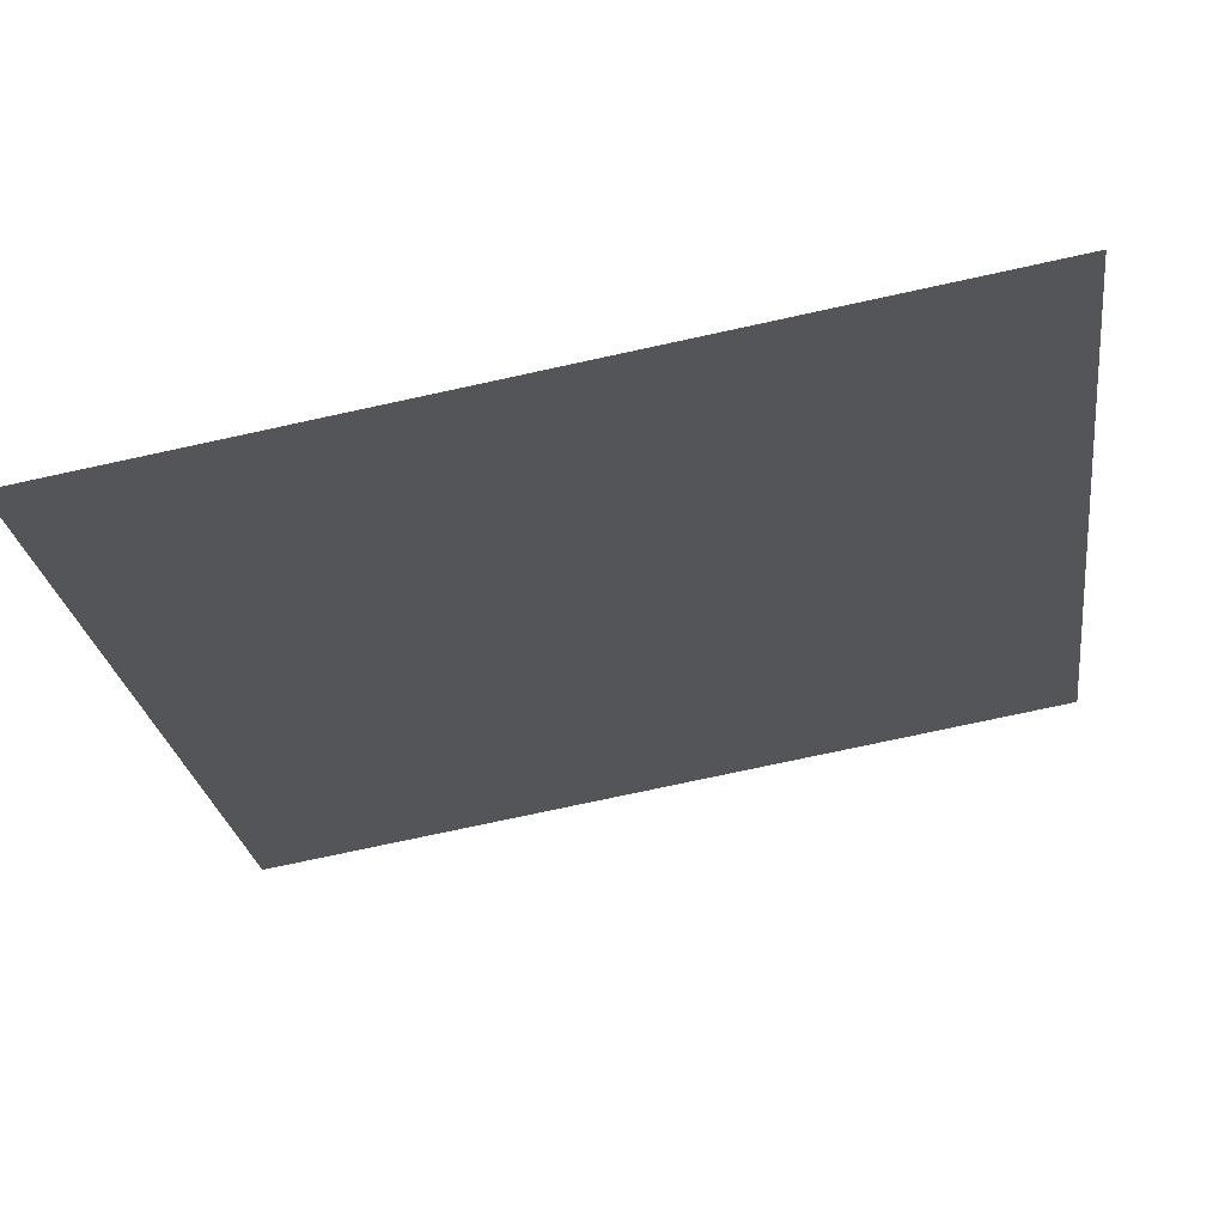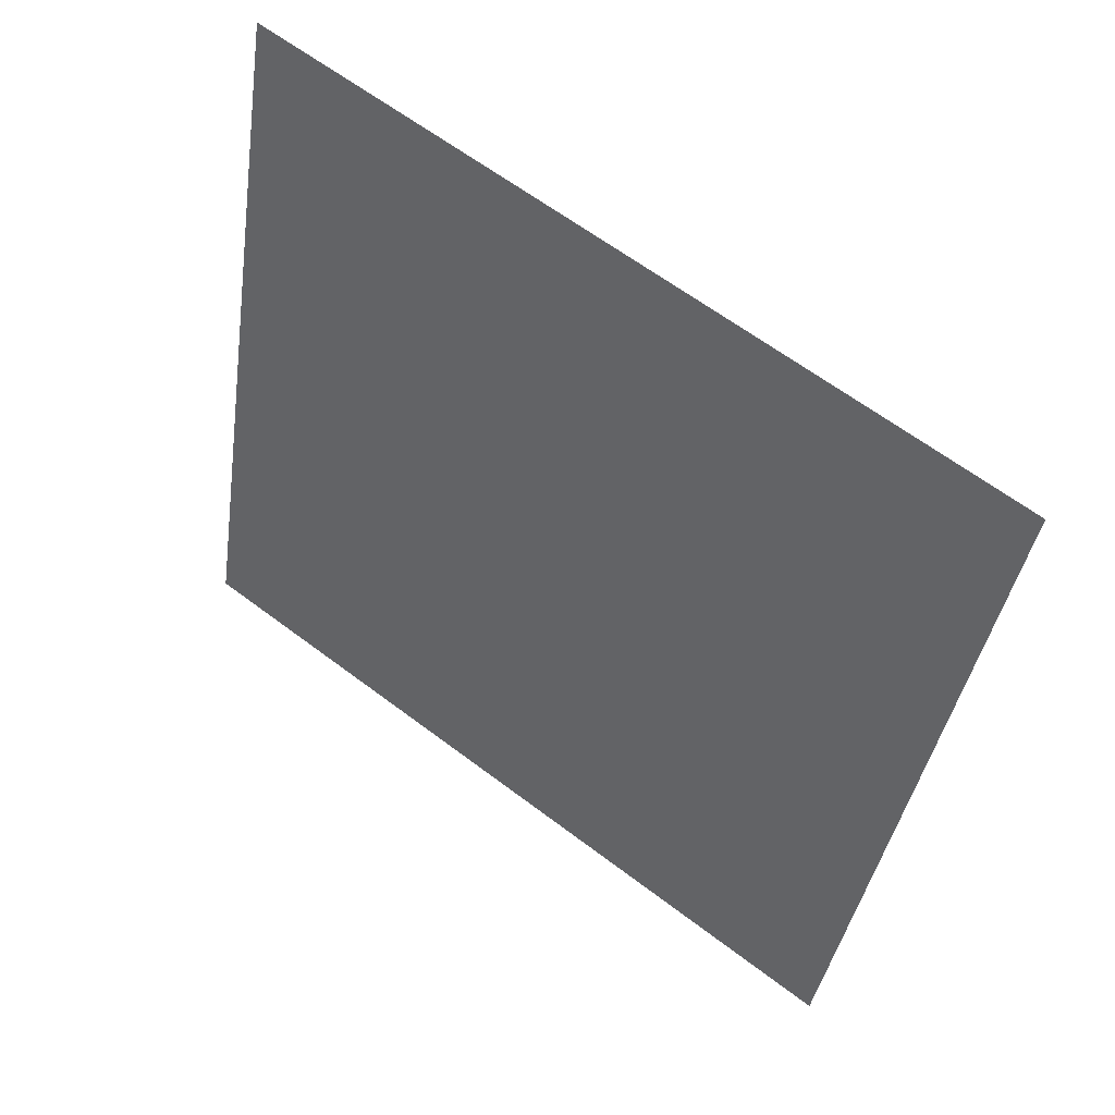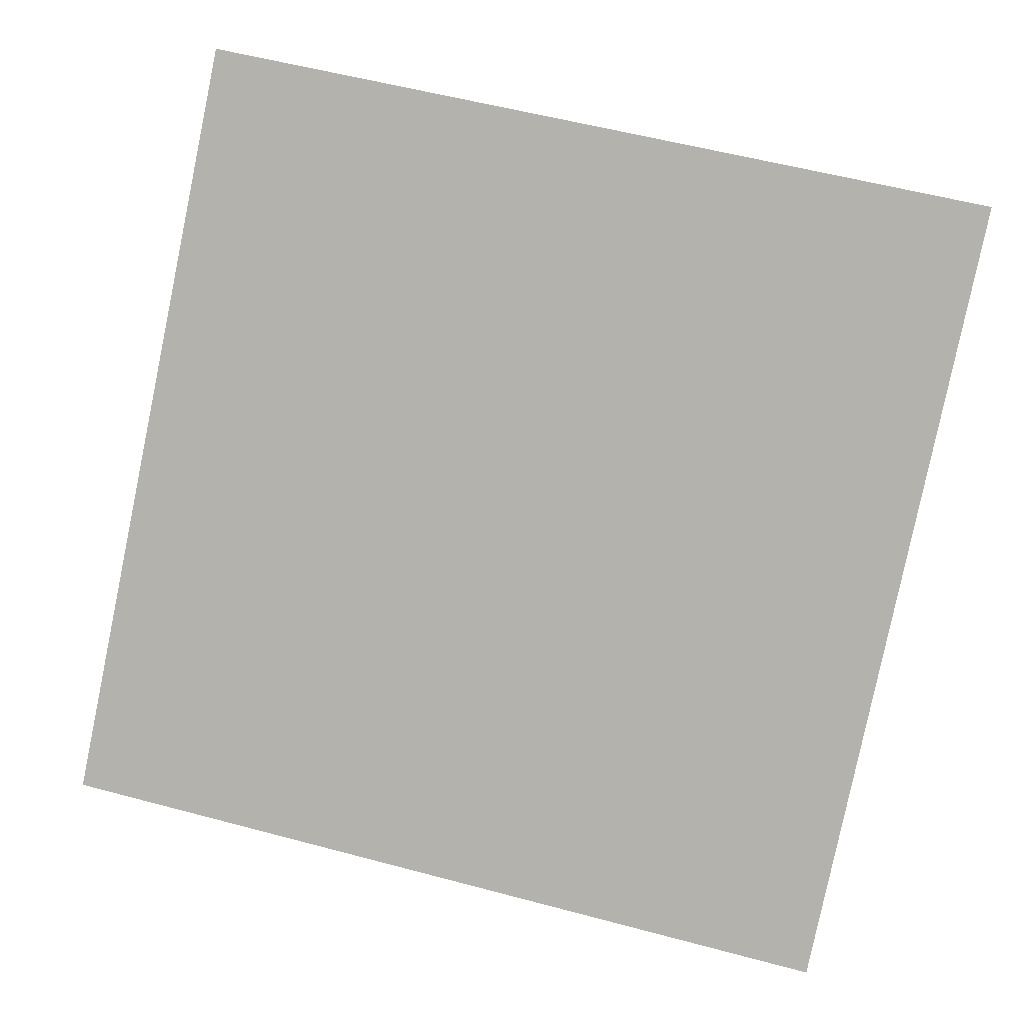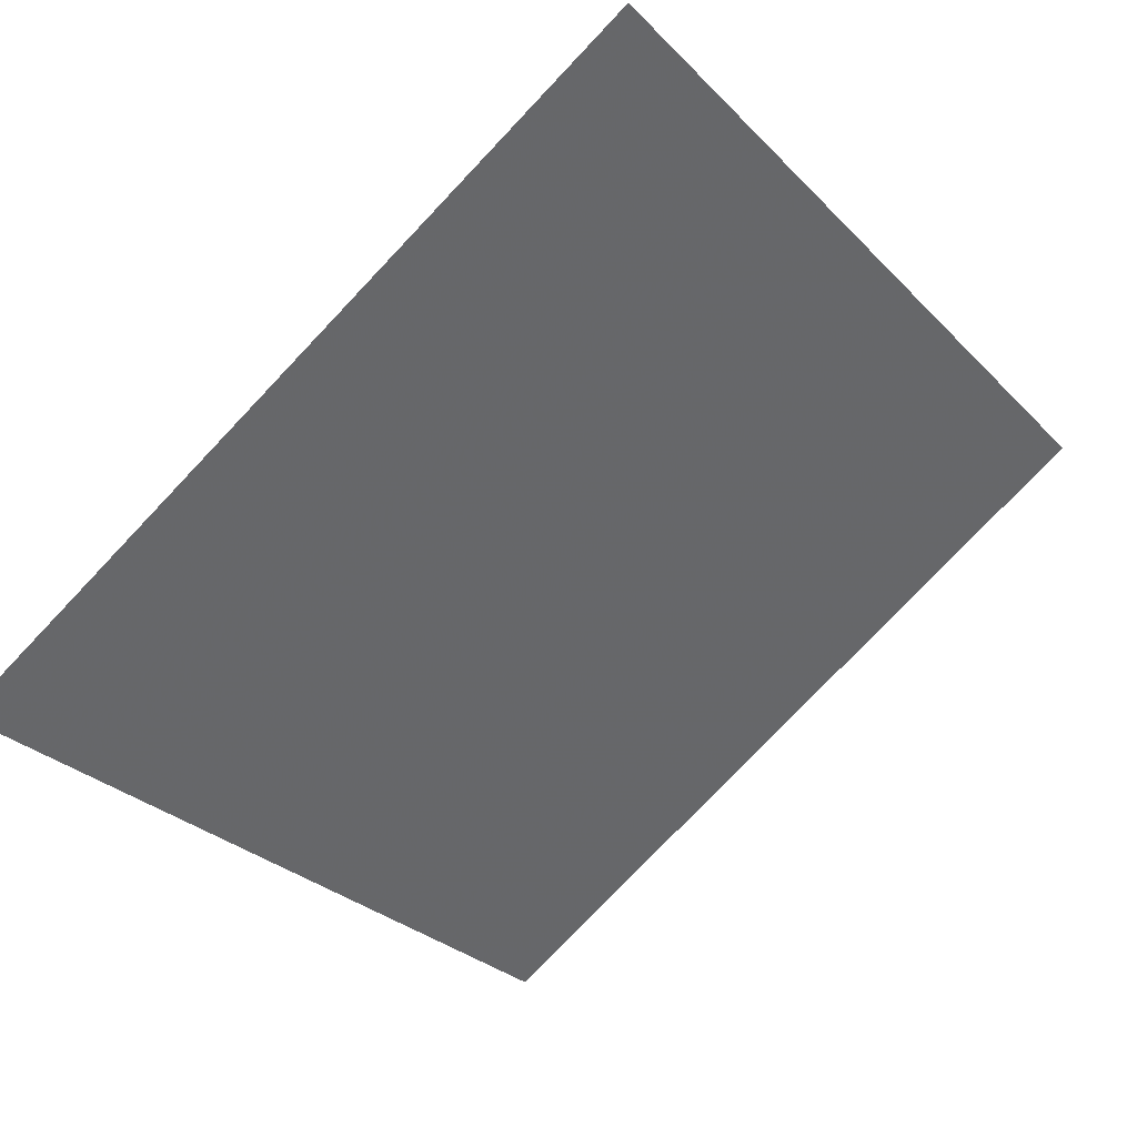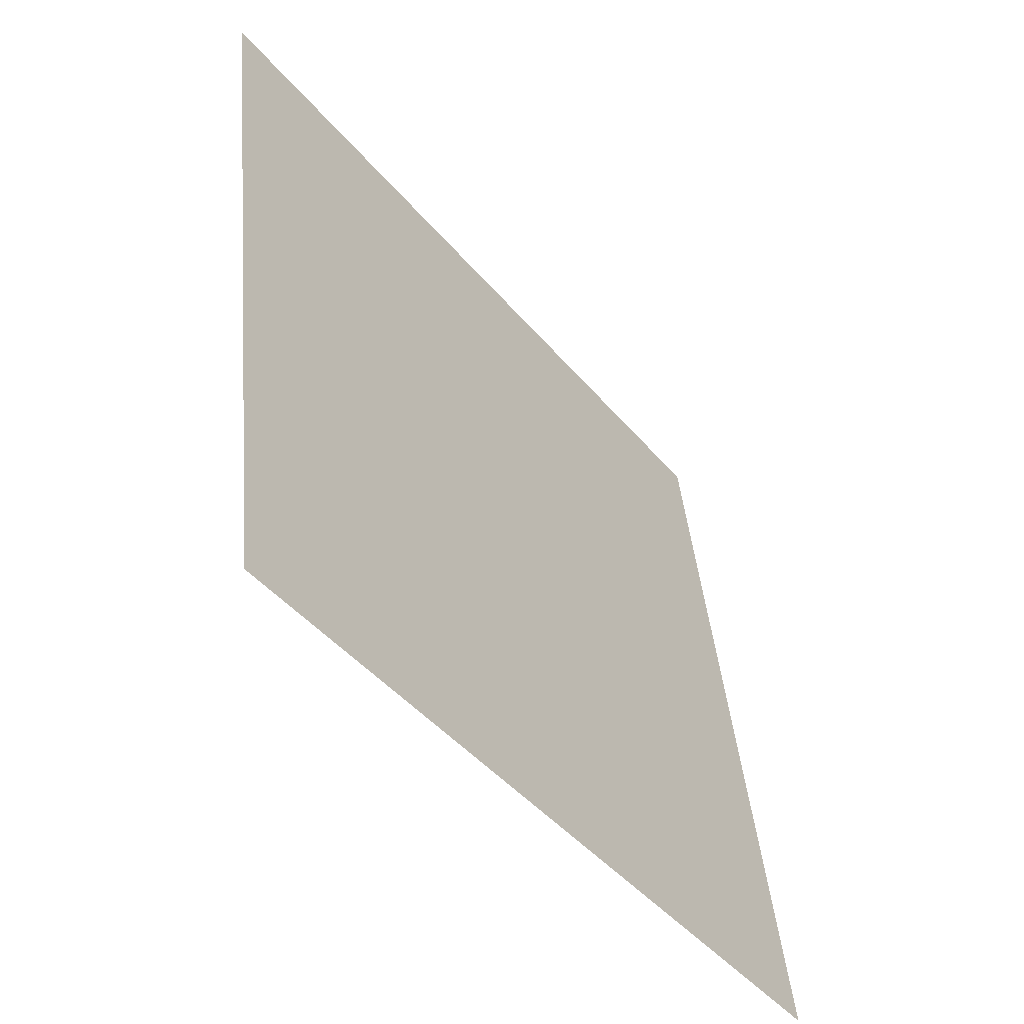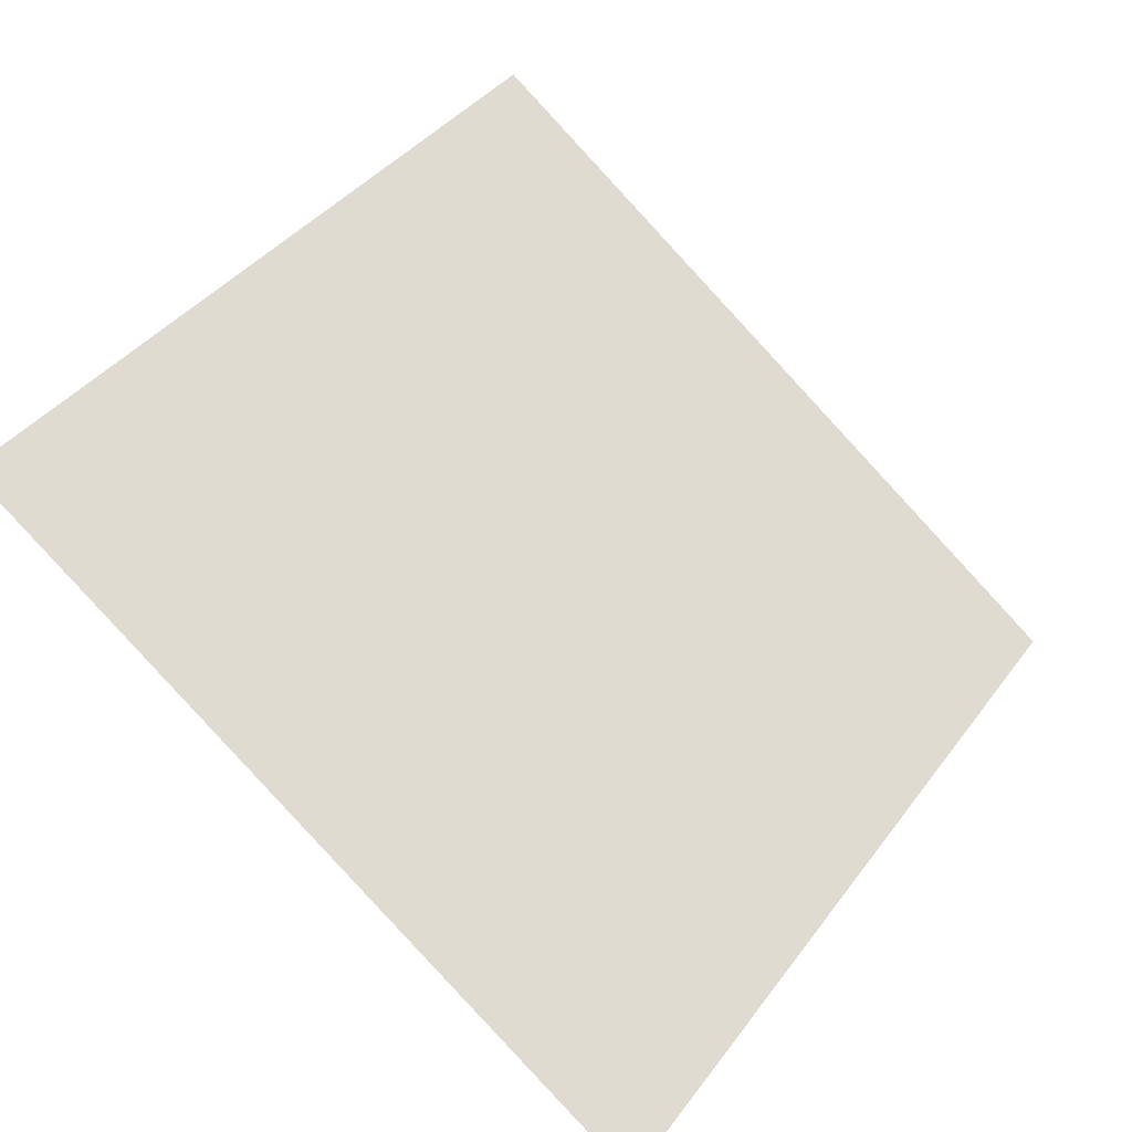
<metadata>
{"format":"obj","ext":"obj","renderer":"f3d","projection":"perspective","resolution":1024,"background":"white","views":[{"elev":-78.8,"azim":10.8,"up":"+Z"},{"elev":-39.7,"azim":82.3,"up":"+Y"},{"elev":61.9,"azim":-164.0,"up":"+Y"},{"elev":-76.1,"azim":-133.1,"up":"+Y"},{"elev":42.4,"azim":-96.6,"up":"+Z"},{"elev":38.1,"azim":123.4,"up":"+Y"}]}
</metadata>
<code>
v -0.08979 0.851 0.5921
v -0.09635 0.8512 0.5921
v -0.09623 0.8551 0.5974
v -0.08967 0.8549 0.5973
f 4 3 2 1

</code>
